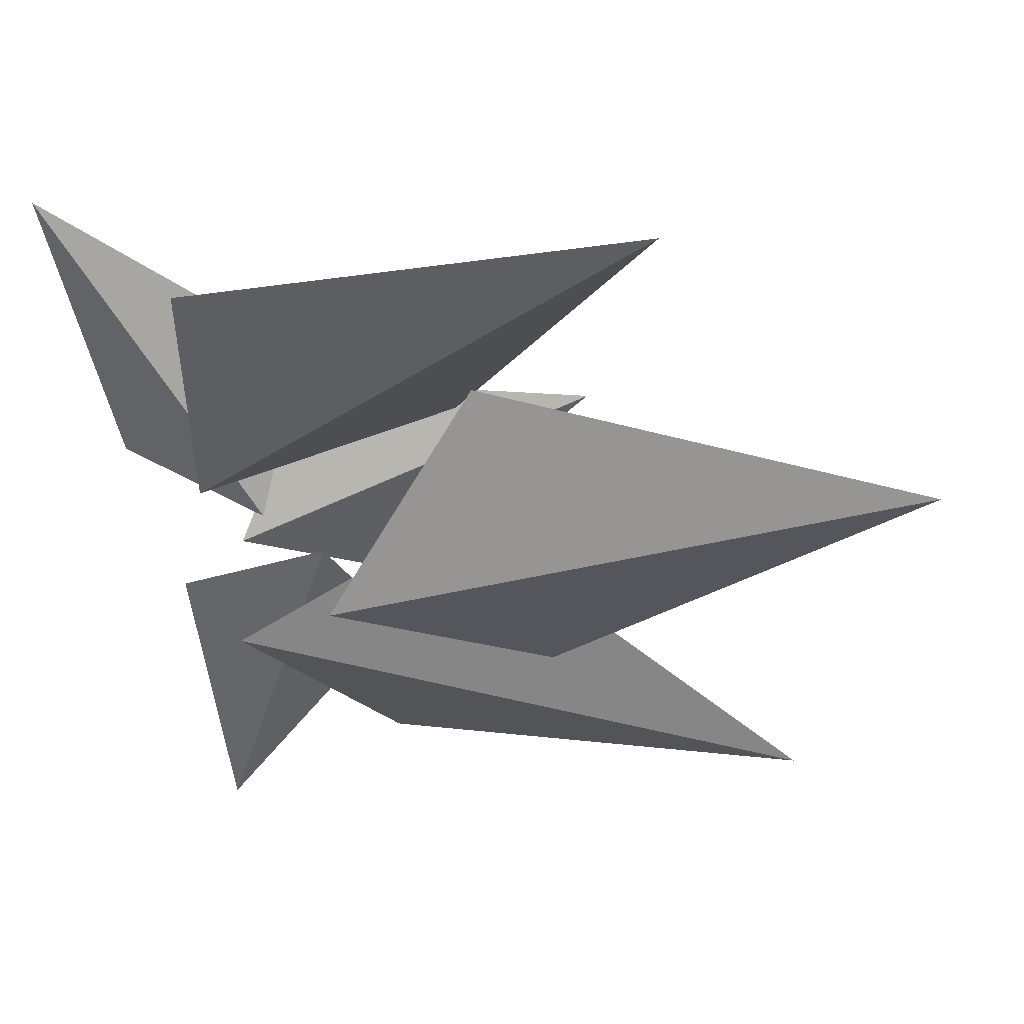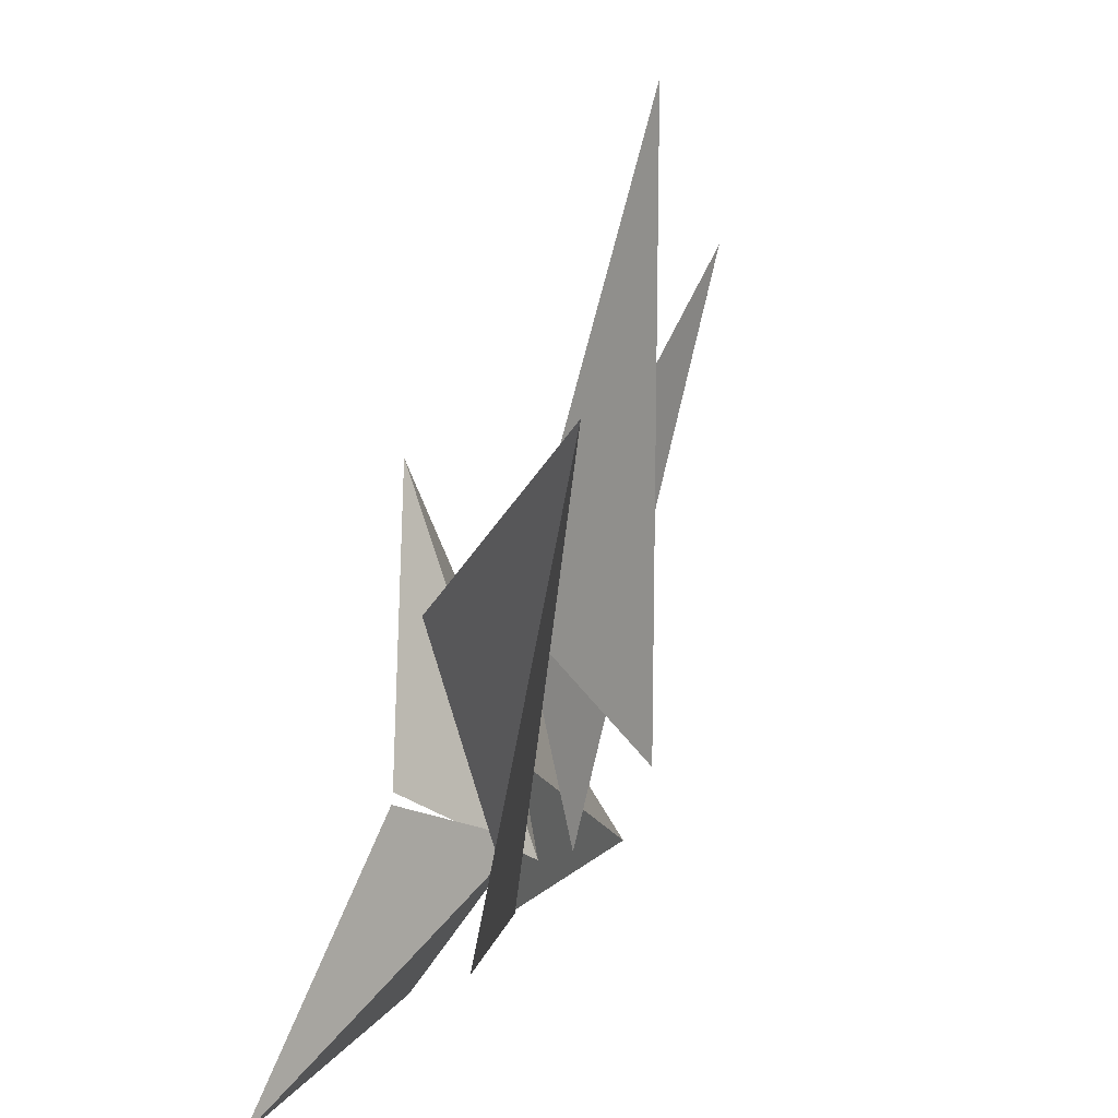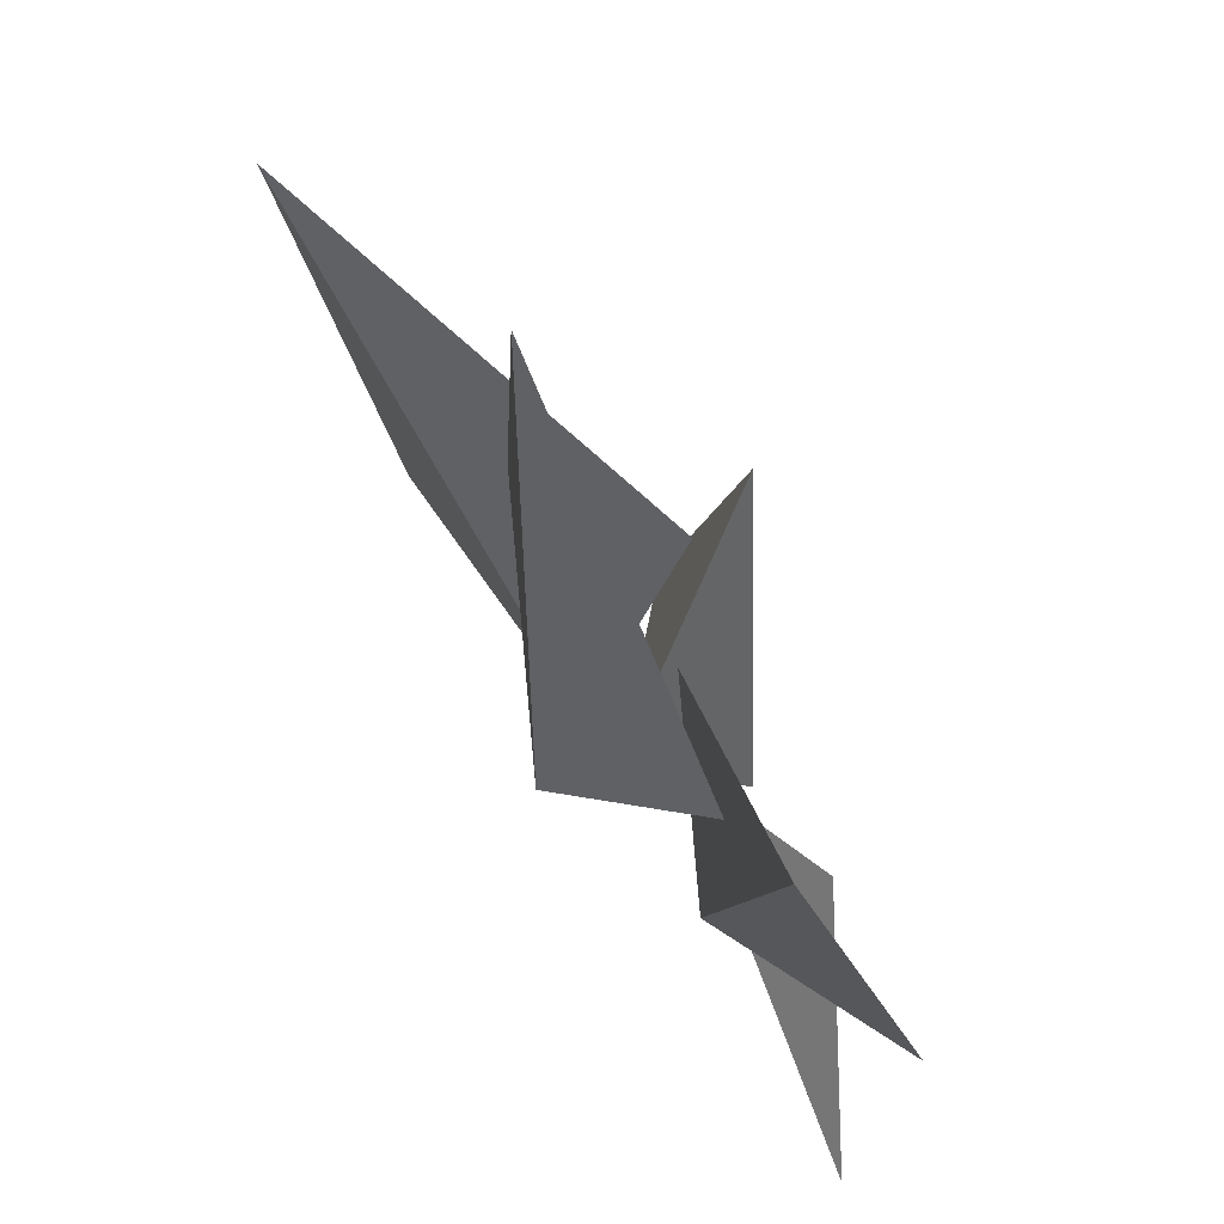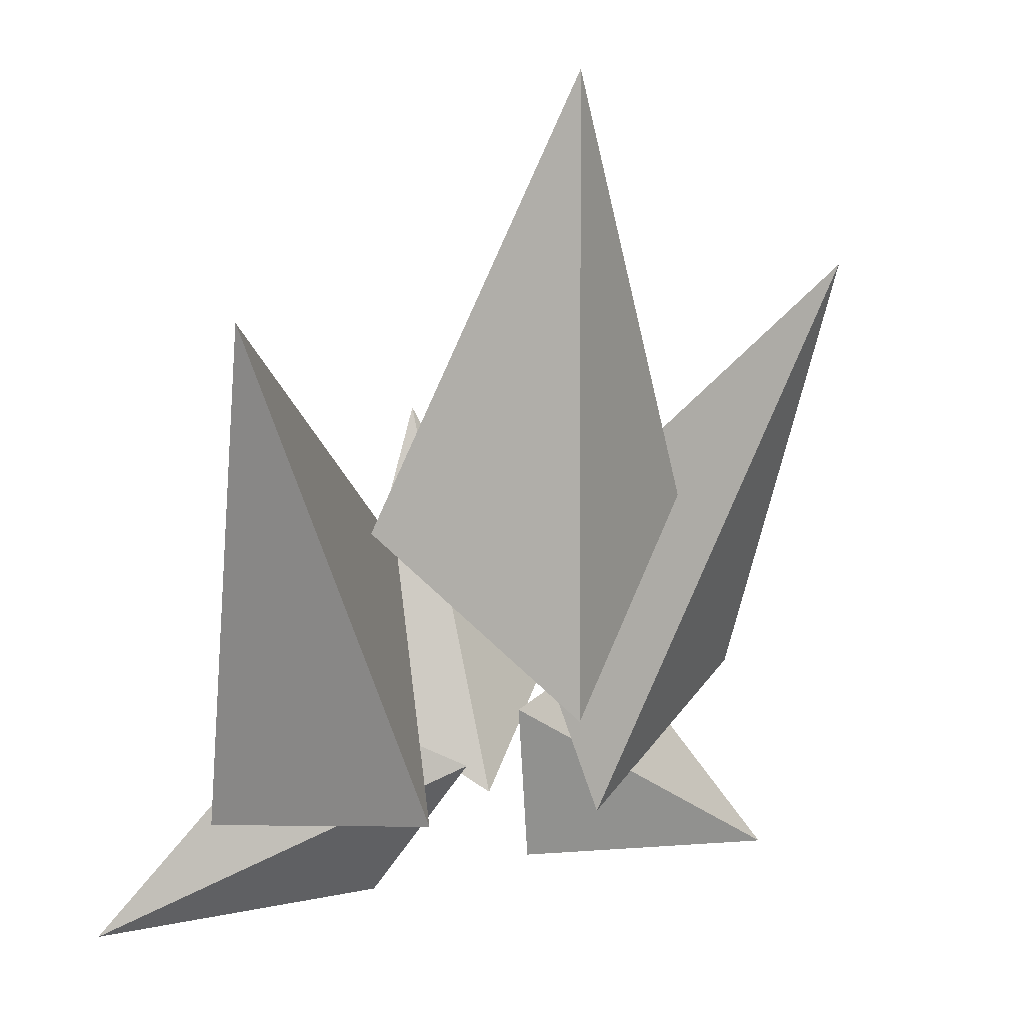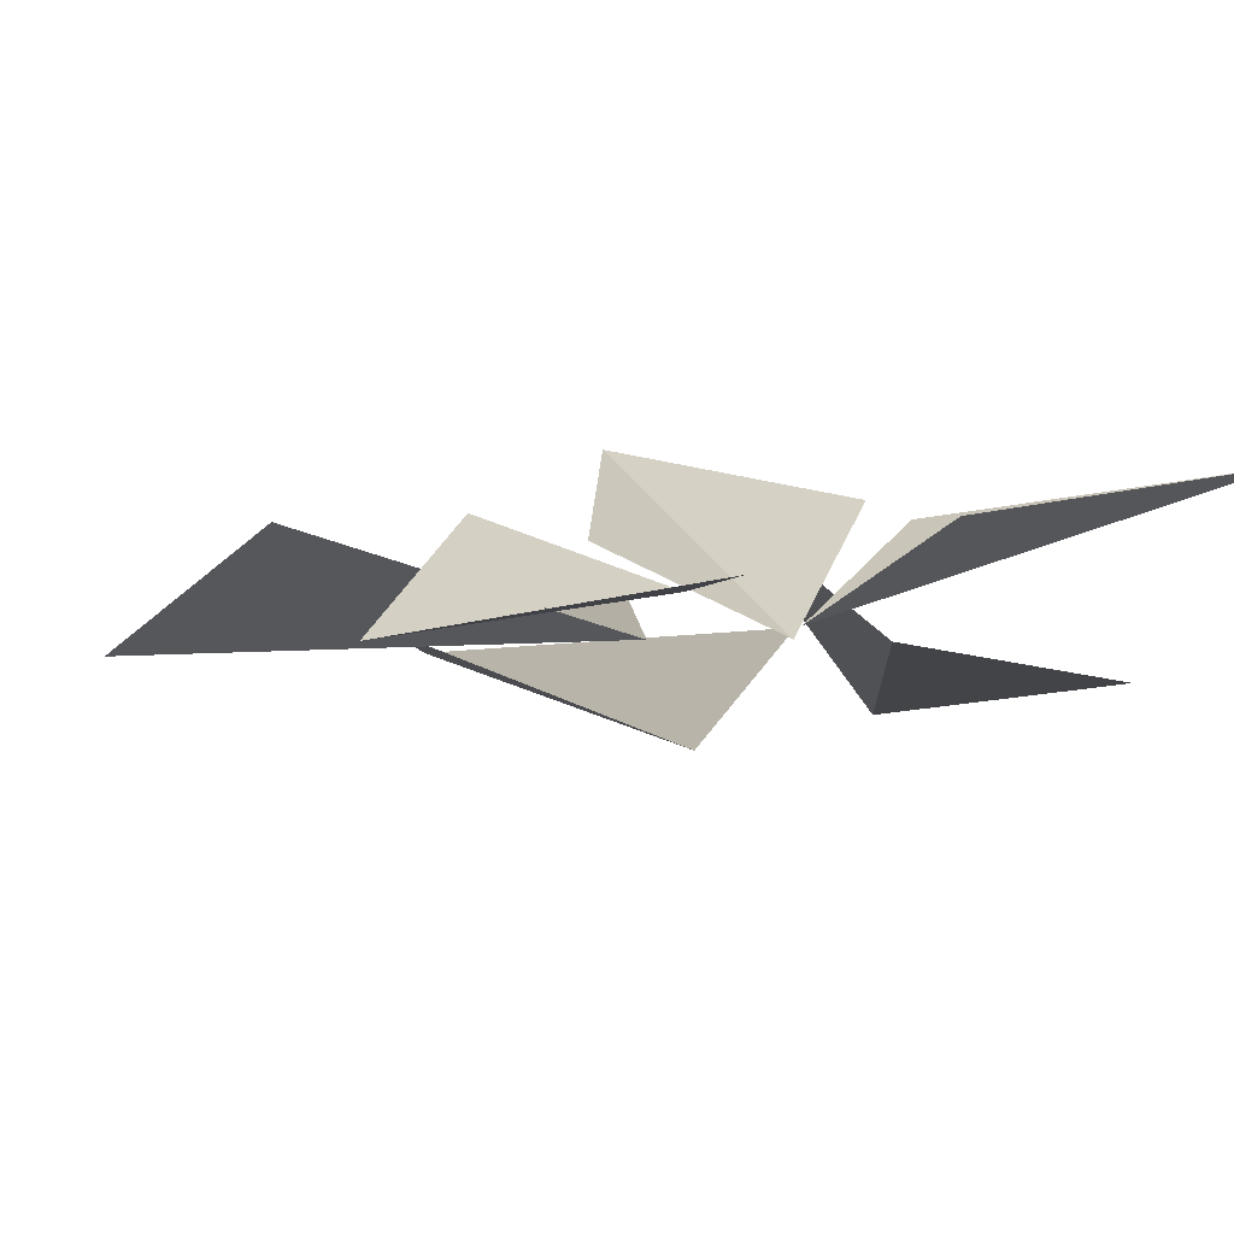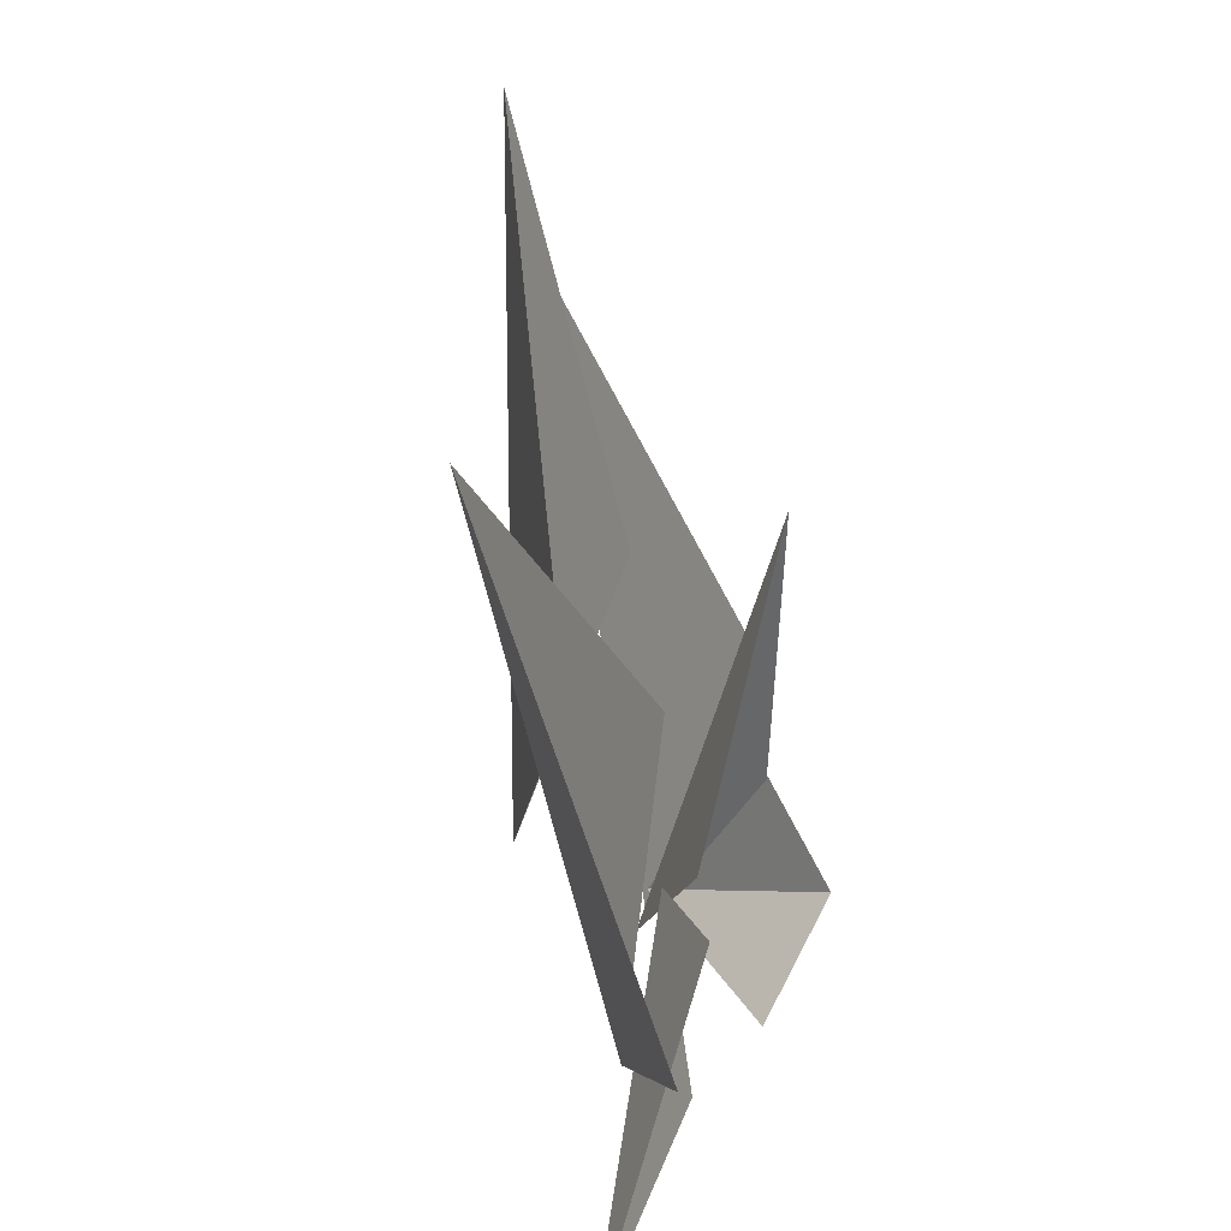
<metadata>
{"format":"obj","ext":"obj","renderer":"f3d","projection":"perspective","resolution":1024,"background":"white","views":[{"elev":-50.5,"azim":103.9,"up":"+Z"},{"elev":16.3,"azim":108.4,"up":"+Y"},{"elev":56.5,"azim":-114.4,"up":"+Y"},{"elev":11.1,"azim":144.6,"up":"+Y"},{"elev":7.1,"azim":-24.3,"up":"+Z"},{"elev":17.6,"azim":-79.6,"up":"+Y"}]}
</metadata>
<code>
o Plane
v -0.01779 -0.7329 -0.000671
v 0.001054 2.135 -0.006287
v 0.8832 0.1834 0.2934
v -0.883 0.1456 0.3841
f 1 2 4
f 3 2 1
o Plane.001
v -0.5104 -1.381 0.5101
v -1.702 1.208 0.1931
v -0.06202 -0.144 0.5907
v -1.637 -0.886 0.9013
f 5 6 8
f 7 6 5
o Plane.002
v 0.1669 -1.142 0.4448
v 0.205 0.5816 1.009
v 0.7101 -0.6826 0.8798
v -0.4028 -0.6552 0.7704
f 9 10 12
f 11 10 9
o Plane.003
v 0.506 -1.24 0.4304
v 1.829 1.203 -0.2783
v 1.754 -0.9127 0.1618
v 0.3928 -0.02943 0.8653
f 13 14 16
f 15 14 13
o Plane.004
v 0.2724 -1.006 0.4714
v 1.871 -1.651 1.035
v 0.5095 -1.676 0.9065
v 0.9289 -0.6447 0.797
f 17 18 20
f 19 18 17
o Plane.005
v -0.1058 -0.8292 0.5922
v -1.645 -1.788 0.6174
v -0.873 -0.6922 0.8885
v -0.2624 -1.617 0.7385
f 21 22 24
f 23 22 21

</code>
